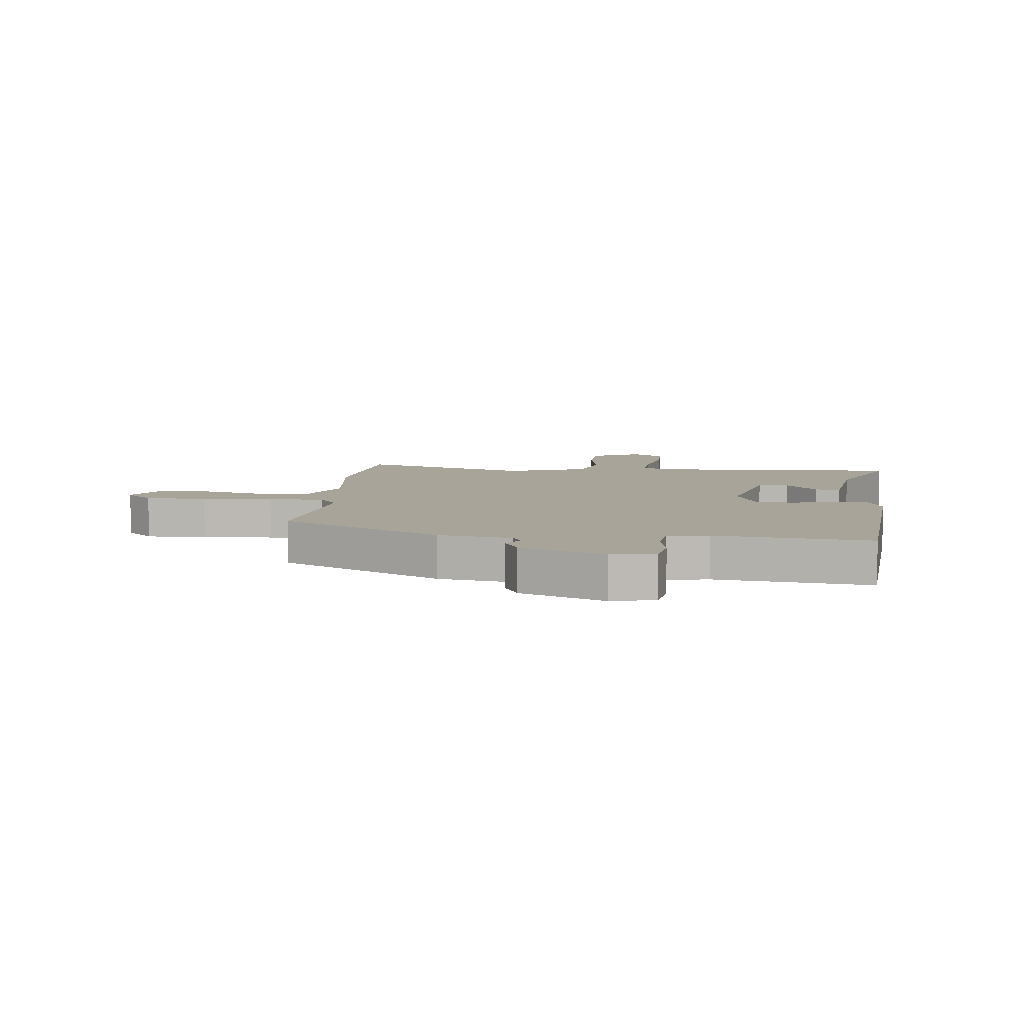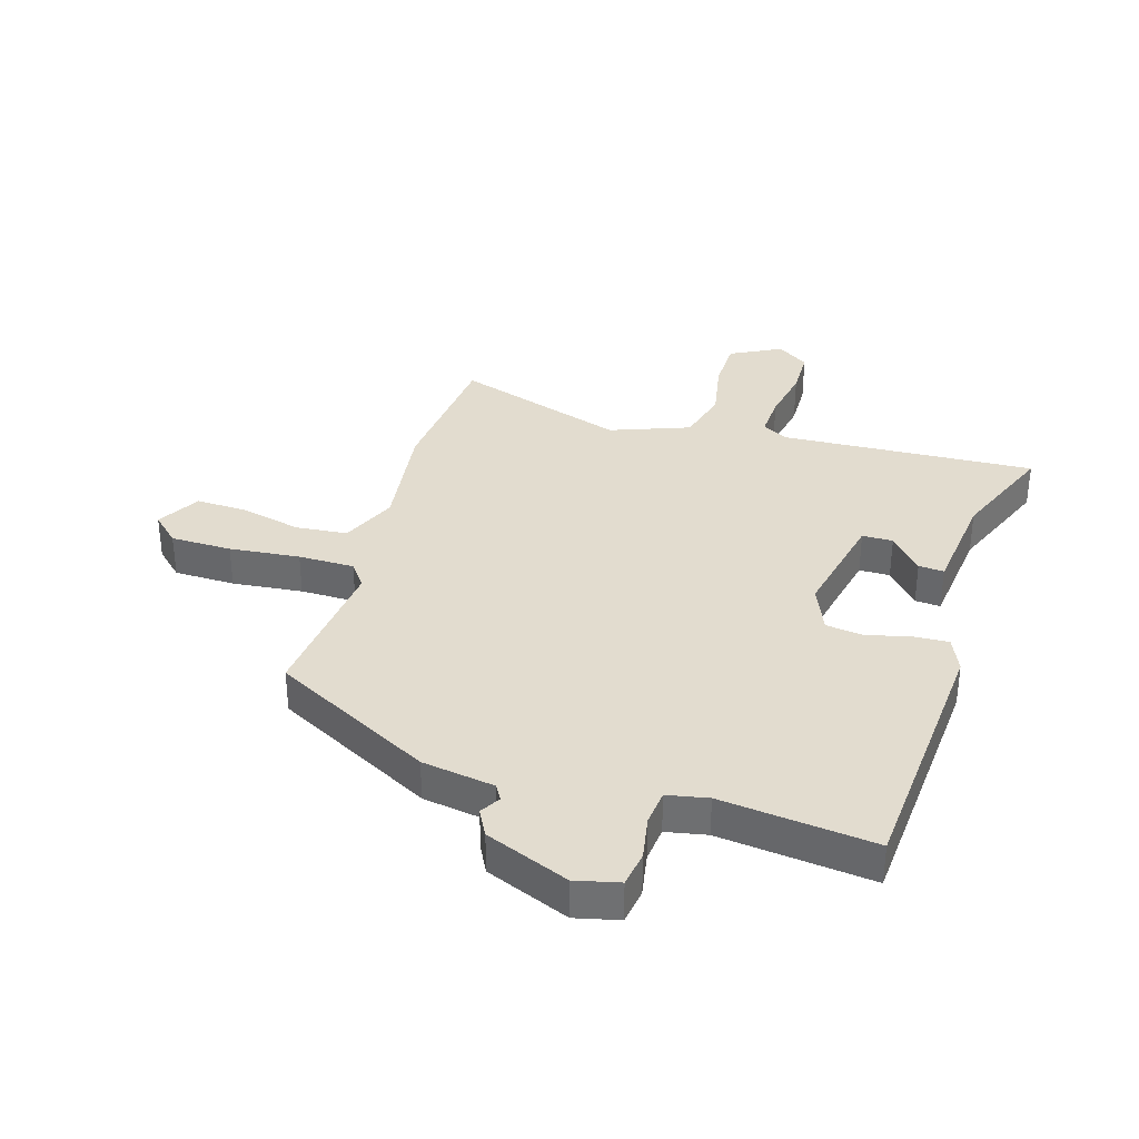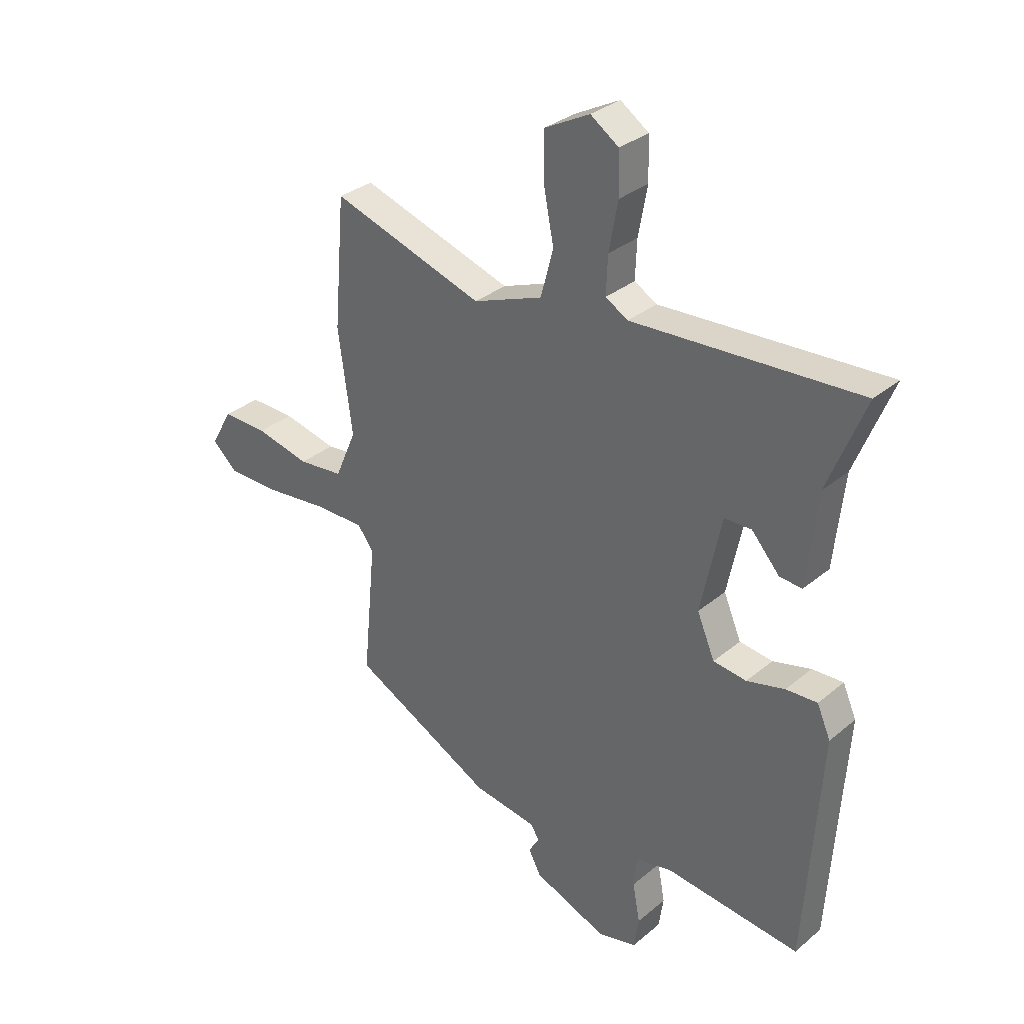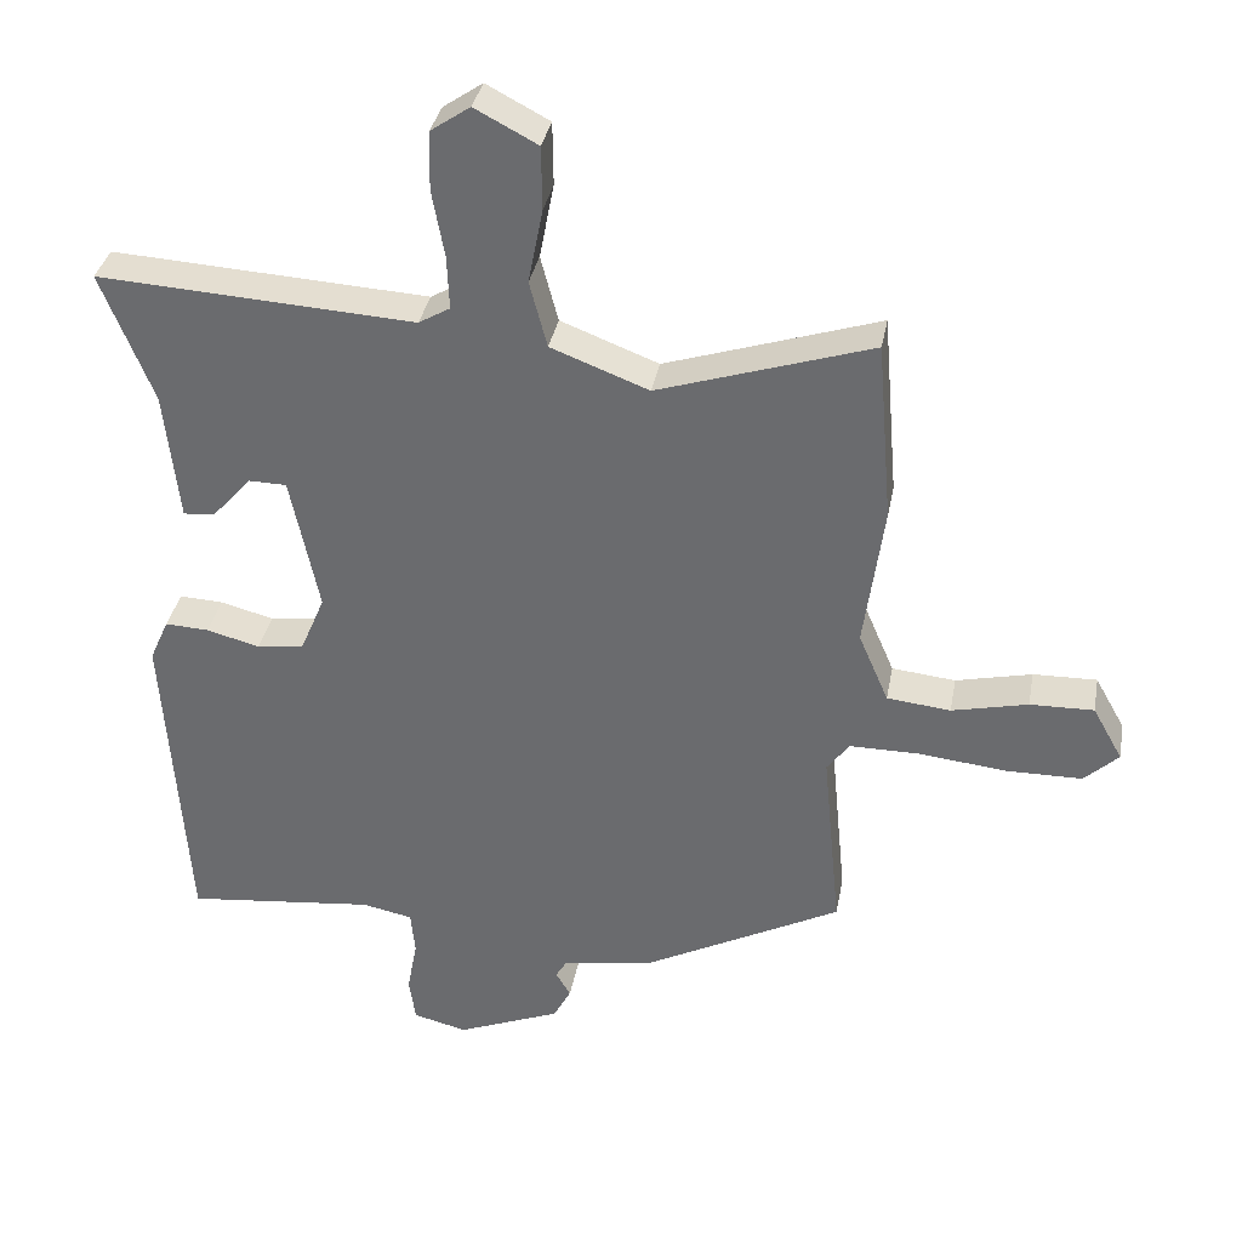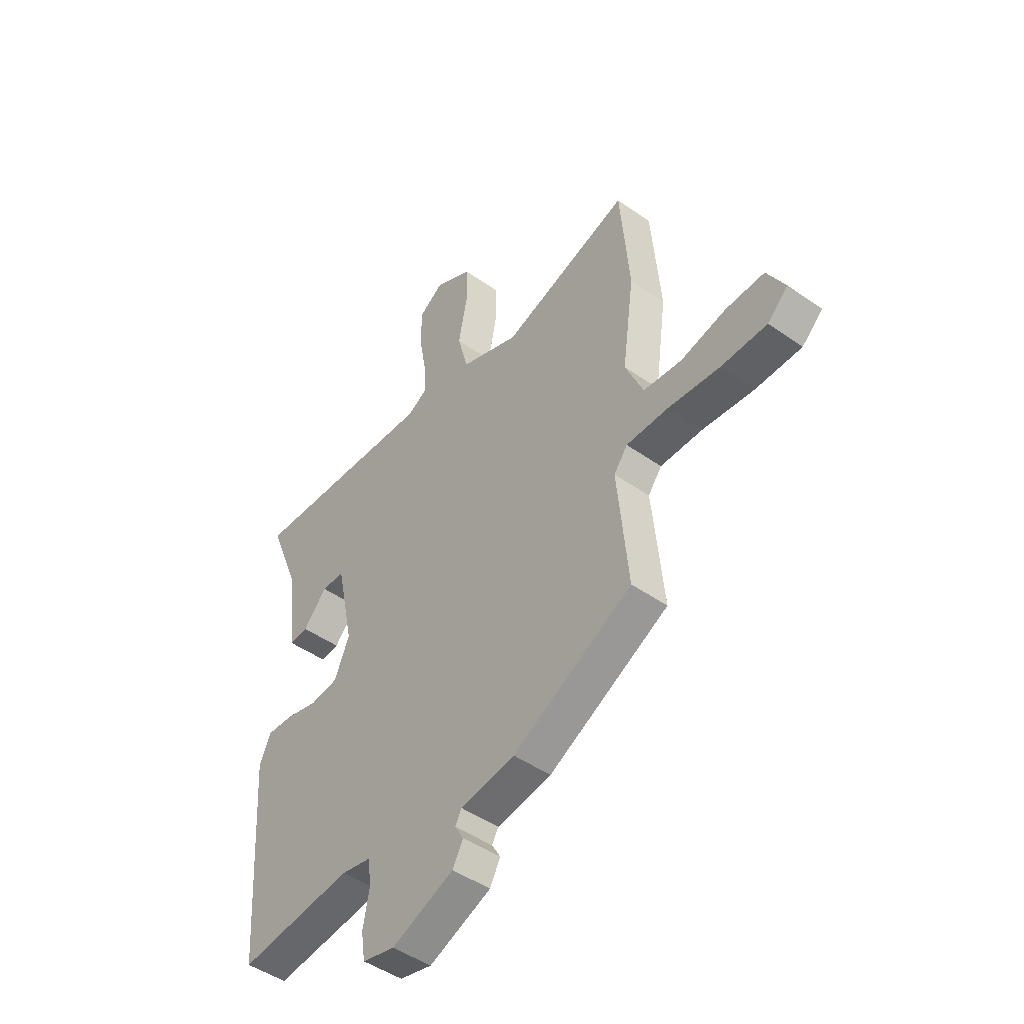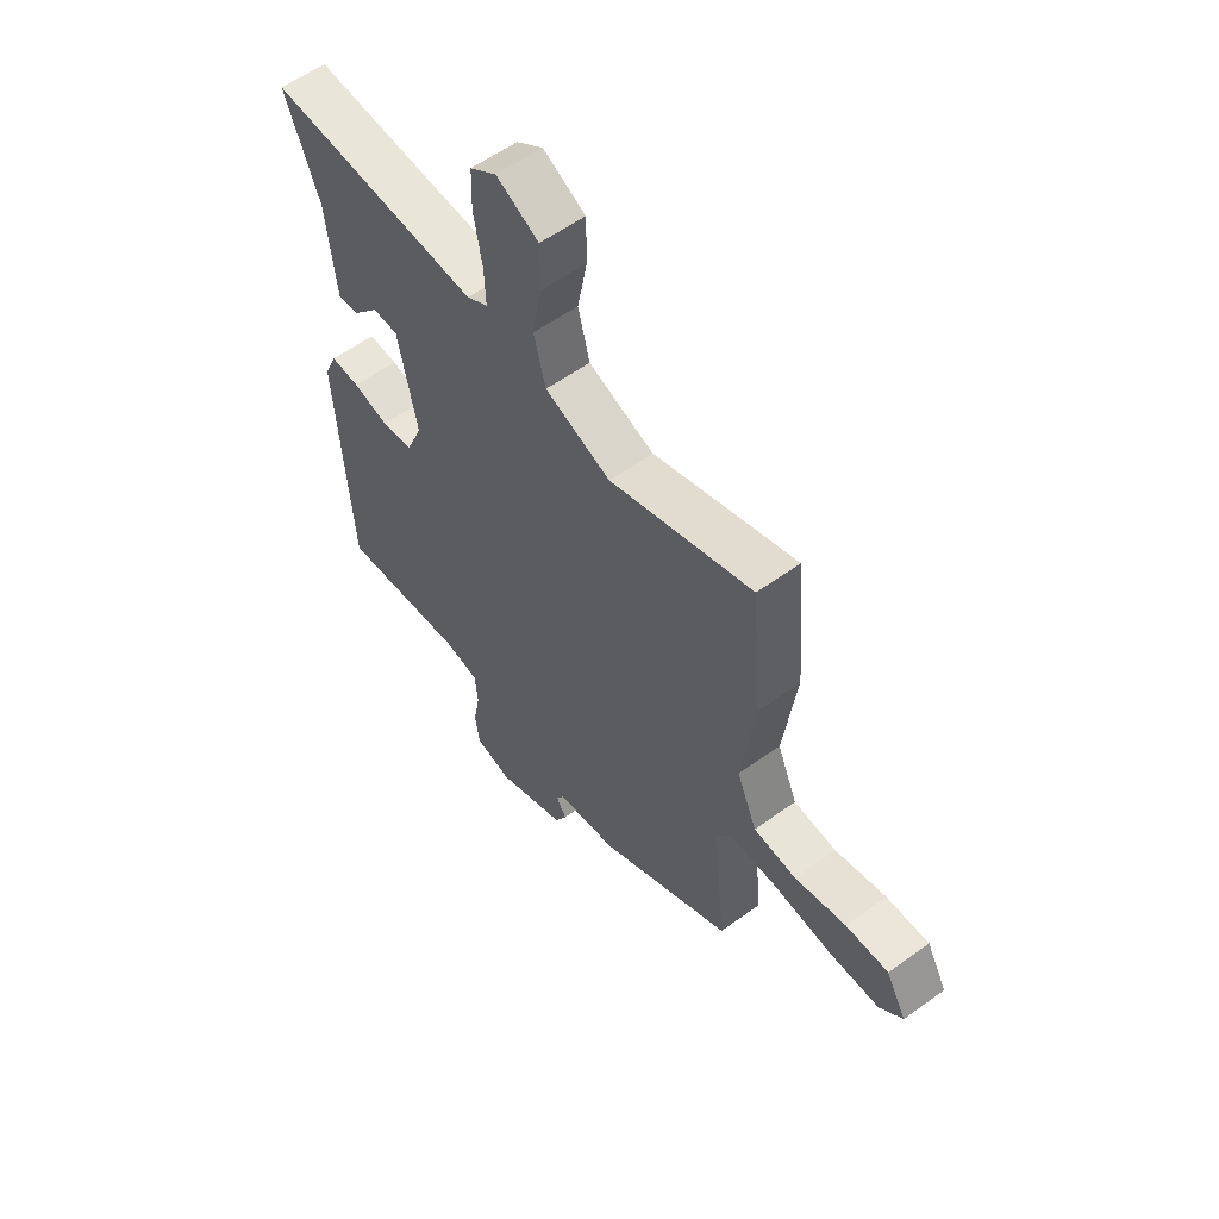
<metadata>
{"format":"obj","ext":"obj","renderer":"f3d","projection":"perspective","resolution":1024,"background":"white","views":[{"elev":7.1,"azim":-173.0,"up":"+Y"},{"elev":34.7,"azim":-162.8,"up":"+Y"},{"elev":32.0,"azim":-139.2,"up":"+Z"},{"elev":35.0,"azim":10.4,"up":"+Z"},{"elev":-46.9,"azim":51.3,"up":"+Z"},{"elev":57.0,"azim":52.9,"up":"+Z"}]}
</metadata>
<code>
v -0.483 0.07 -0.5
v -0.512 0.07 -0.054
v -0.486 0.07 0.005
v -0.426 0.07 0.002
v -0.353 0.07 -0.017
v -0.289 0.07 -0.009
v -0.255 0.07 0.071
v -0.294 0.07 0.258
v -0.346 0.07 0.259
v -0.4 0.07 0.198
v -0.443 0.07 0.195
v -0.462 0.07 0.374
v -0.533 0.07 0.552
v -0.1 0.07 0.527
v -0.057 0.07 0.552
v -0.06 0.07 0.625
v -0.077 0.07 0.718
v -0.075 0.07 0.798
v -0.021 0.07 0.835
v 0.065 0.07 0.79
v 0.066 0.07 0.703
v 0.046 0.07 0.6
v 0.07 0.07 0.509
v 0.204 0.07 0.458
v 0.496 0.07 0.552
v 0.517 0.07 0.304
v 0.49 0.07 0.106
v 0.531 0.07 0.011
v 0.618 0.07 0.002
v 0.722 0.07 0.026
v 0.809 0.07 0.028
v 0.85 0.07 -0.045
v 0.803 0.07 -0.089
v 0.699 0.07 -0.09
v 0.58 0.07 -0.077
v 0.485 0.07 -0.077
v 0.454 0.07 -0.118
v 0.479 0.07 -0.377
v 0.206 0.07 -0.519
v 0.082 0.07 -0.538
v 0.067 0.07 -0.564
v 0.087 0.07 -0.598
v 0.063 0.07 -0.643
v -0.079 0.07 -0.7
v -0.153 0.07 -0.682
v -0.162 0.07 -0.621
v -0.148 0.07 -0.546
v -0.154 0.07 -0.486
v -0.223 0.07 -0.472
v -0.483 0 -0.5
v -0.512 0 -0.054
v -0.486 0 0.005
v -0.426 0 0.002
v -0.353 0 -0.017
v -0.289 0 -0.009
v -0.255 0 0.071
v -0.294 0 0.258
v -0.346 0 0.259
v -0.4 0 0.198
v -0.443 0 0.195
v -0.462 0 0.374
v -0.533 0 0.552
v -0.1 0 0.527
v -0.057 0 0.552
v -0.06 0 0.625
v -0.077 0 0.718
v -0.075 0 0.798
v -0.021 0 0.835
v 0.065 0 0.79
v 0.066 0 0.703
v 0.046 0 0.6
v 0.07 0 0.509
v 0.204 0 0.458
v 0.496 0 0.552
v 0.517 0 0.304
v 0.49 0 0.106
v 0.531 0 0.011
v 0.618 0 0.002
v 0.722 0 0.026
v 0.809 0 0.028
v 0.85 0 -0.045
v 0.803 0 -0.089
v 0.699 0 -0.09
v 0.58 0 -0.077
v 0.485 0 -0.077
v 0.454 0 -0.118
v 0.479 0 -0.377
v 0.206 0 -0.519
v 0.082 0 -0.538
v 0.067 0 -0.564
v 0.087 0 -0.598
v 0.063 0 -0.643
v -0.079 0 -0.7
v -0.153 0 -0.682
v -0.162 0 -0.621
v -0.148 0 -0.546
v -0.154 0 -0.486
v -0.223 0 -0.472
f 45 46 47
f 44 45 47
f 43 44 47
f 42 43 47
f 41 42 47
f 40 41 47 48
f 39 40 48
f 38 39 48
f 37 38 48
f 36 37 48 49
f 33 34 35
f 32 33 35
f 31 32 35
f 30 31 35
f 29 30 35
f 28 29 35 36
f 49 1 2
f 36 49 2
f 28 36 2
f 27 28 2
f 24 25 26 27
f 20 21 22
f 19 20 22
f 18 19 22
f 17 18 22
f 16 17 22
f 15 16 22 23
f 23 24 27
f 15 23 27
f 14 15 27
f 9 10 11 12
f 12 13 14
f 9 12 14
f 8 9 14
f 2 3 4 5
f 2 5 6
f 27 2 6
f 7 8 14 27
f 6 7 27
f 96 95 94
f 96 94 93
f 96 93 92
f 96 92 91
f 96 91 90
f 97 96 90 89
f 97 89 88
f 97 88 87
f 97 87 86
f 98 97 86 85
f 84 83 82
f 84 82 81
f 84 81 80
f 84 80 79
f 84 79 78
f 85 84 78 77
f 51 50 98
f 51 98 85
f 51 85 77
f 51 77 76
f 76 75 74 73
f 71 70 69
f 71 69 68
f 71 68 67
f 71 67 66
f 71 66 65
f 72 71 65 64
f 76 73 72
f 76 72 64
f 76 64 63
f 61 60 59 58
f 63 62 61
f 63 61 58
f 63 58 57
f 54 53 52 51
f 55 54 51
f 55 51 76
f 76 63 57 56
f 76 56 55
f 1 50 51 2
f 2 51 52 3
f 3 52 53 4
f 4 53 54 5
f 5 54 55 6
f 6 55 56 7
f 7 56 57 8
f 8 57 58 9
f 9 58 59 10
f 10 59 60 11
f 11 60 61 12
f 12 61 62 13
f 13 62 63 14
f 14 63 64 15
f 15 64 65 16
f 16 65 66 17
f 17 66 67 18
f 18 67 68 19
f 19 68 69 20
f 20 69 70 21
f 21 70 71 22
f 22 71 72 23
f 23 72 73 24
f 24 73 74 25
f 25 74 75 26
f 26 75 76 27
f 27 76 77 28
f 28 77 78 29
f 29 78 79 30
f 30 79 80 31
f 31 80 81 32
f 32 81 82 33
f 33 82 83 34
f 34 83 84 35
f 35 84 85 36
f 36 85 86 37
f 37 86 87 38
f 38 87 88 39
f 39 88 89 40
f 40 89 90 41
f 41 90 91 42
f 42 91 92 43
f 43 92 93 44
f 44 93 94 45
f 45 94 95 46
f 46 95 96 47
f 47 96 97 48
f 48 97 98 49
f 49 98 50 1

</code>
